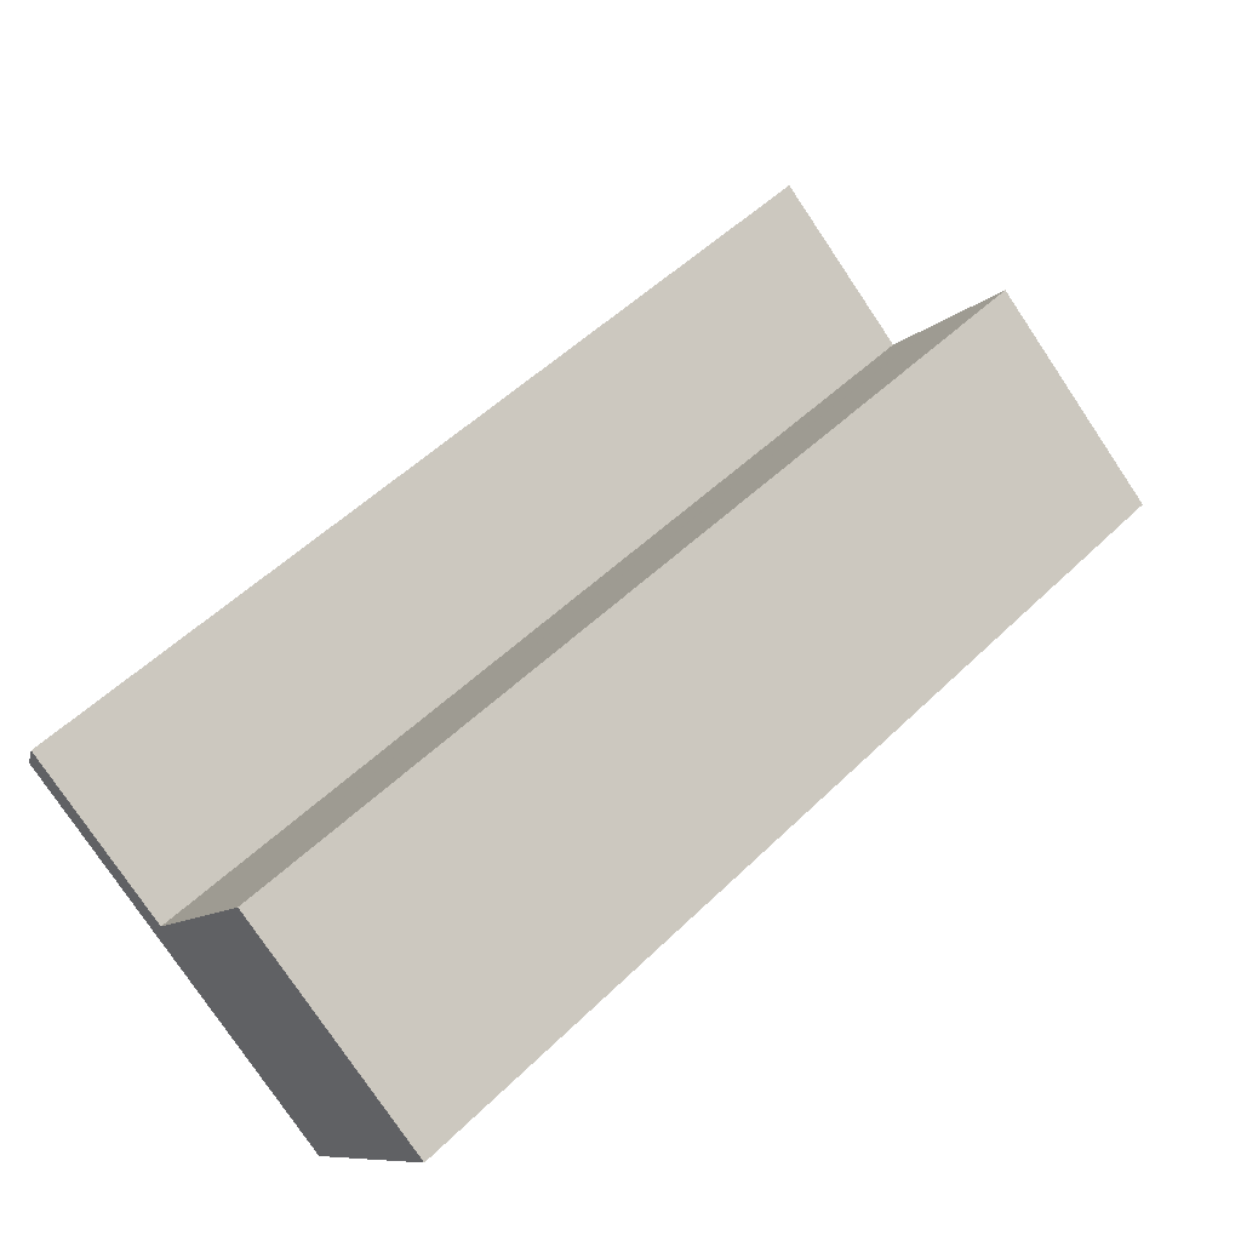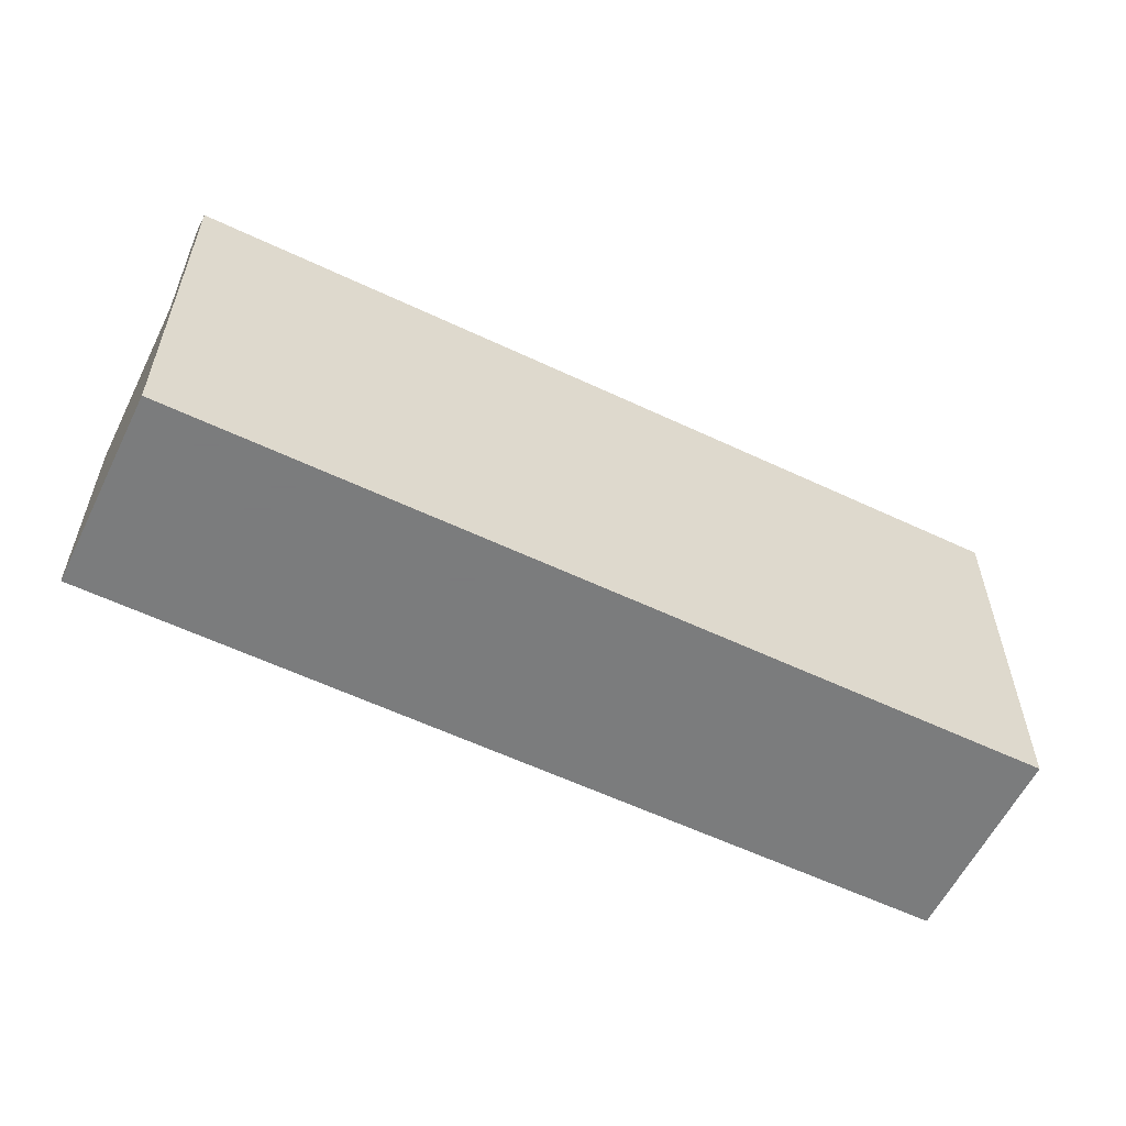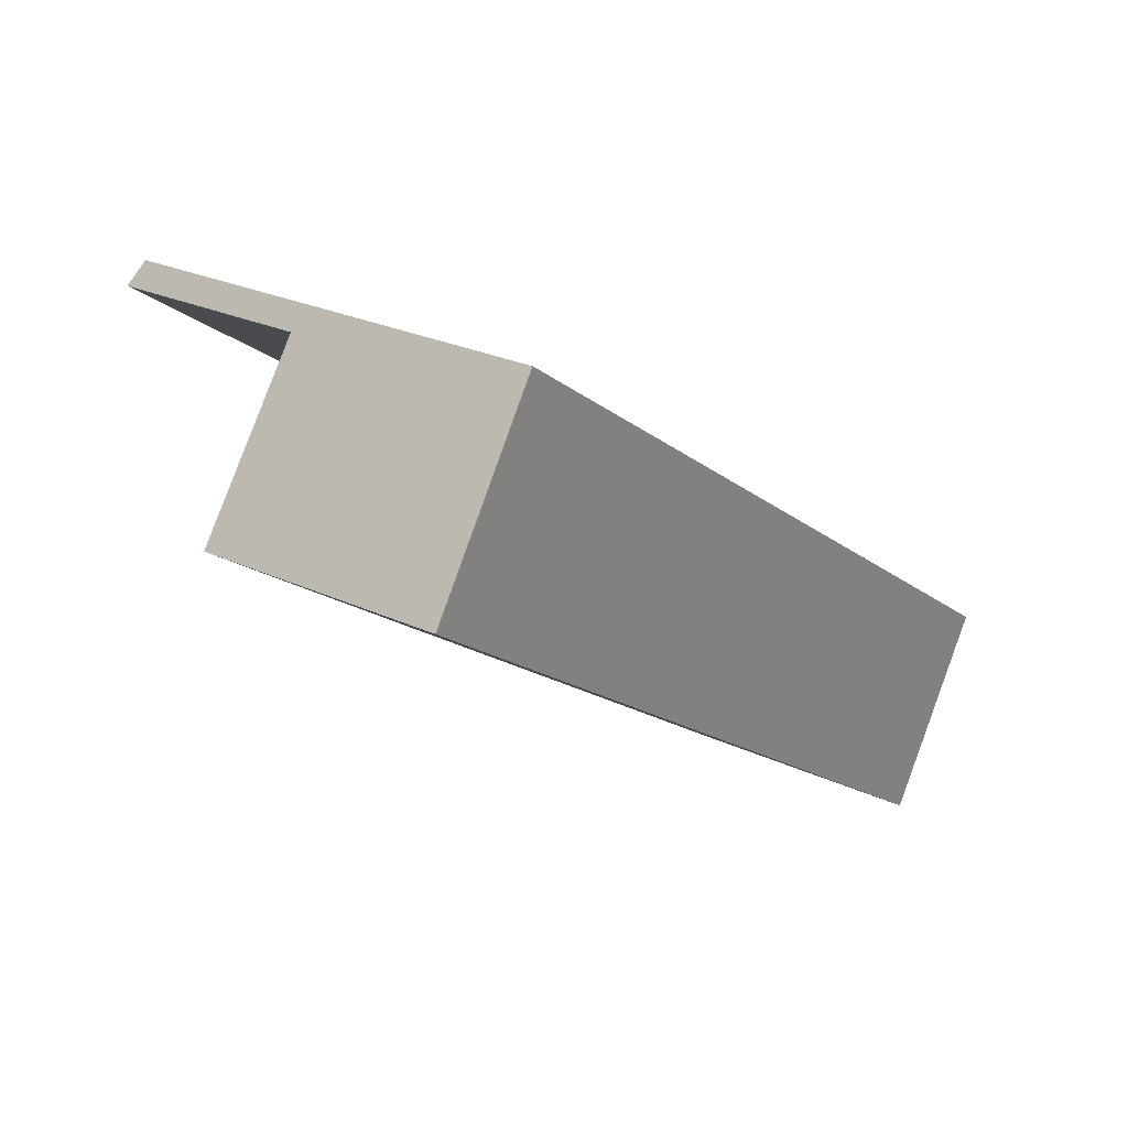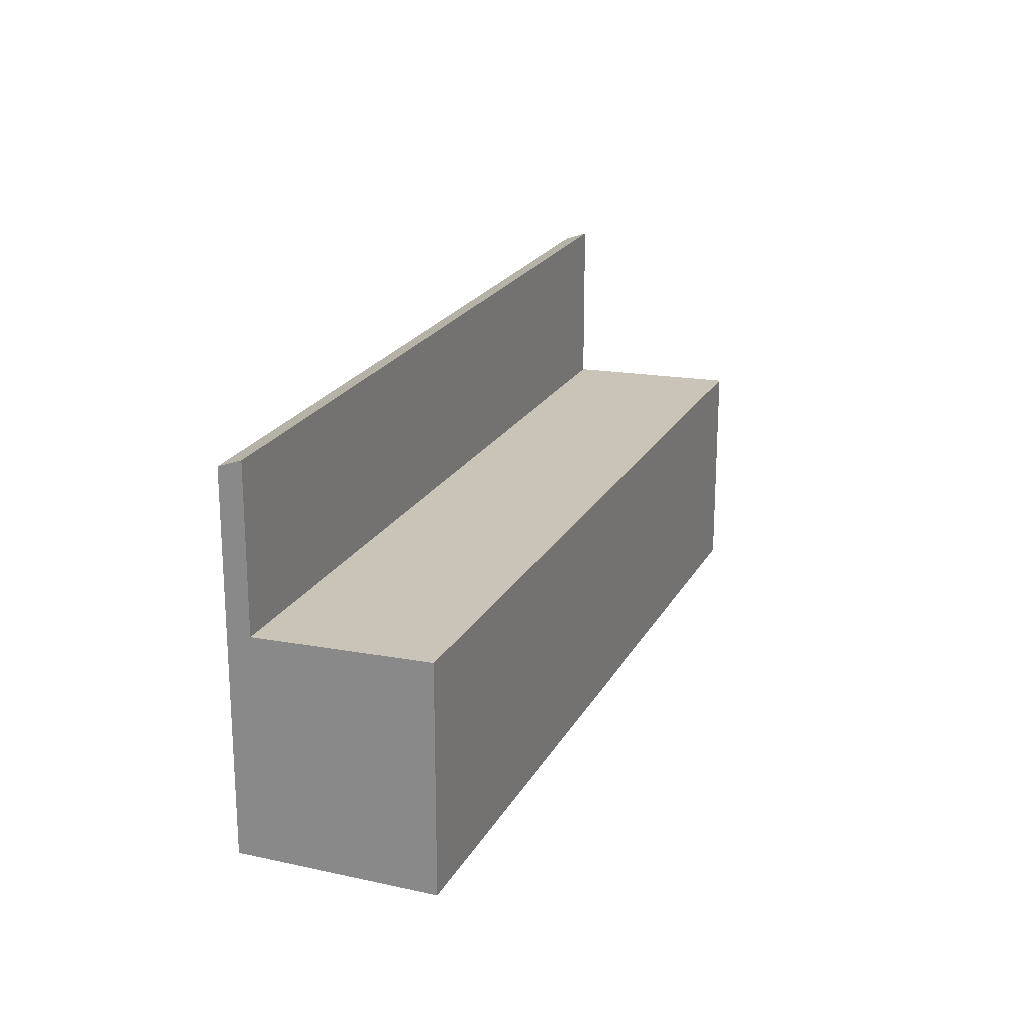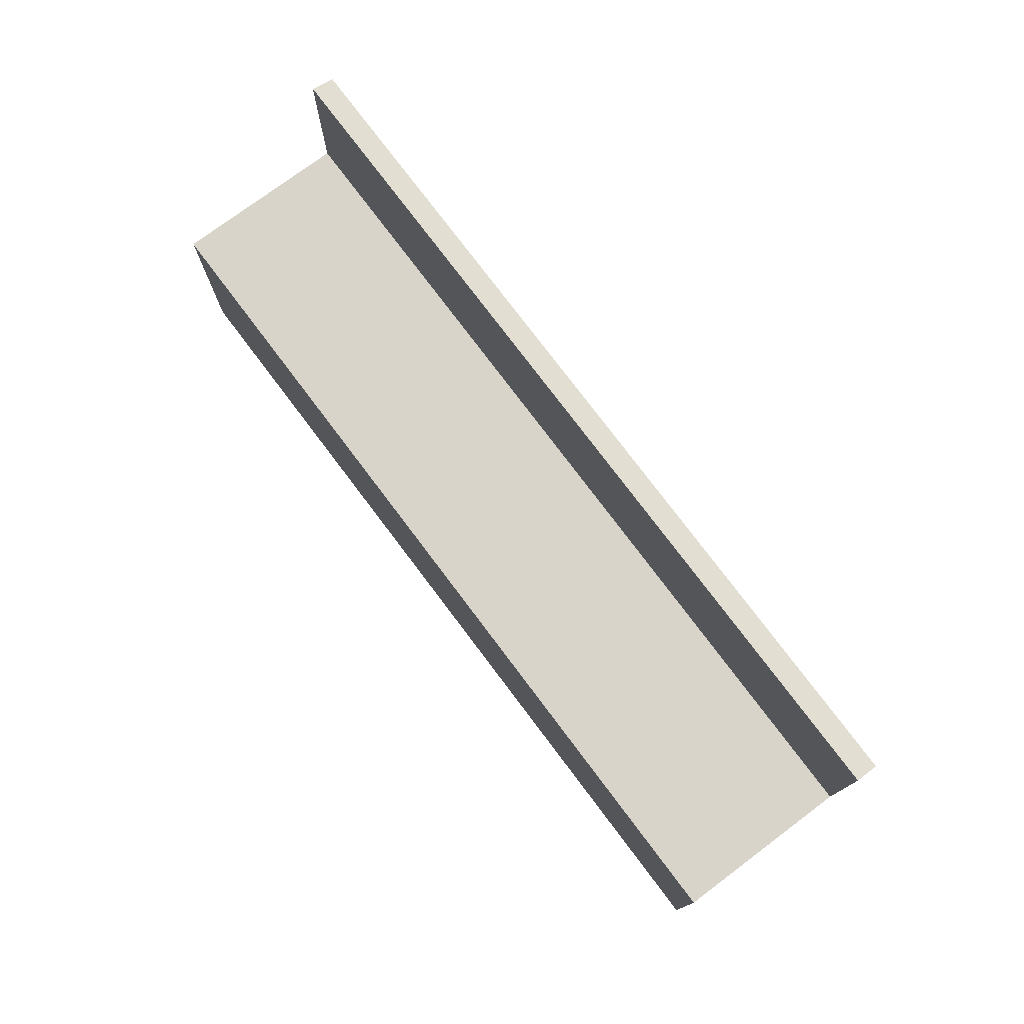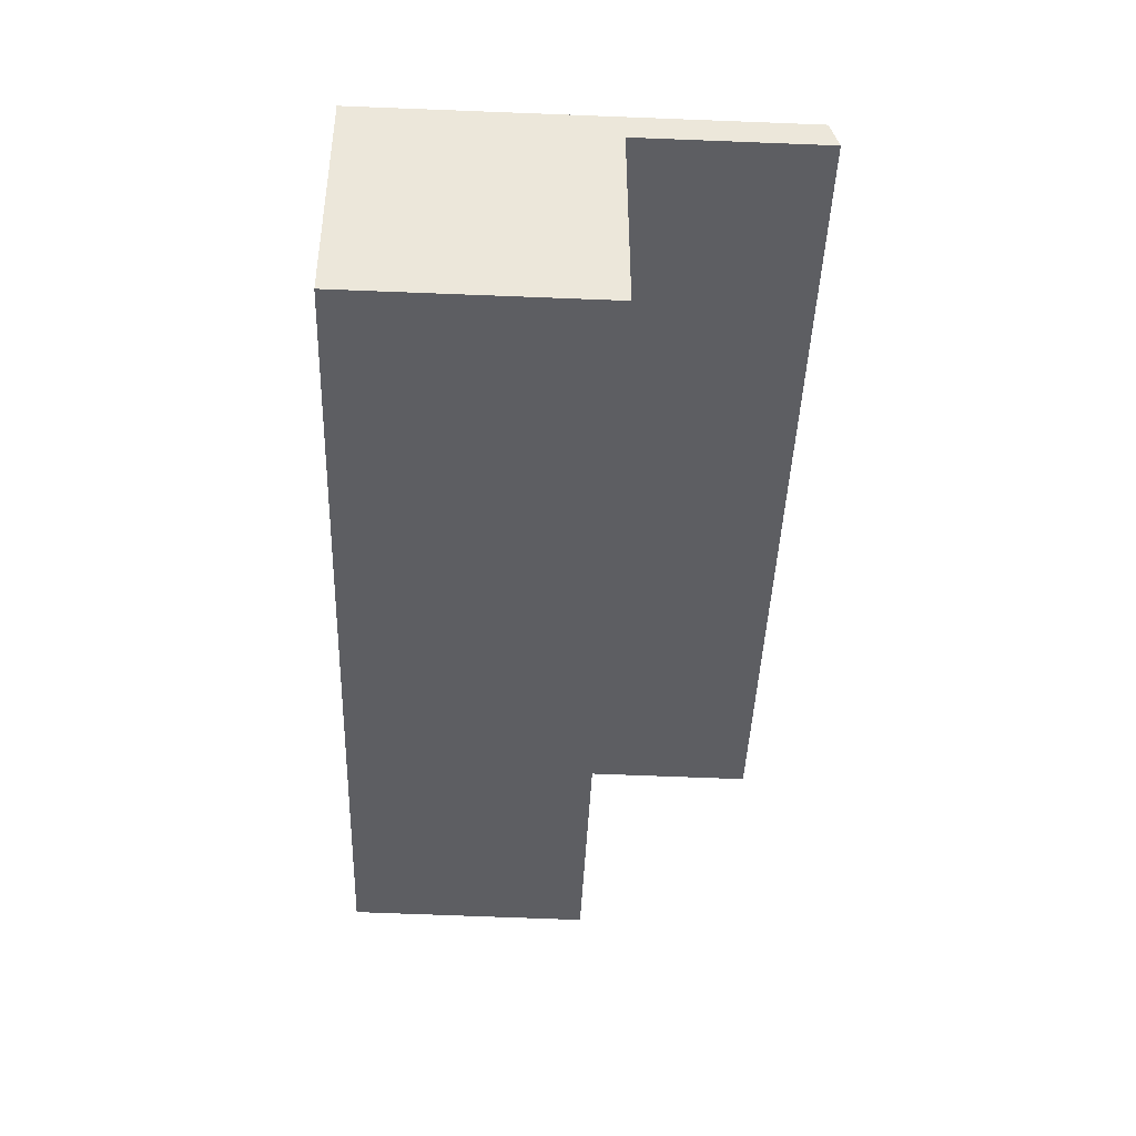
<metadata>
{"format":"obj","ext":"obj","renderer":"f3d","projection":"perspective","resolution":1024,"background":"white","views":[{"elev":-78.6,"azim":33.9,"up":"+Y"},{"elev":-58.6,"azim":-171.3,"up":"+Z"},{"elev":26.1,"azim":126.5,"up":"+Y"},{"elev":21.4,"azim":-33.7,"up":"+Z"},{"elev":77.2,"azim":87.7,"up":"+Z"},{"elev":-73.6,"azim":-92.2,"up":"+Y"}]}
</metadata>
<code>
v 214 -1623 3.707
v 225.5 -1615 3.6
v 212.2 -1620 6.154
v 223.7 -1612 6.16
v 212.7 -1621 3.633
v 224.2 -1613 3.526
v 213.1 -1622 3.654
v 224.6 -1614 3.547
v 212.9 -1621 3.645
v 224.5 -1613 3.538
v 212.4 -1621 3.614
v 223.9 -1613 3.507
v 212.4 -1621 6.293
v 223.9 -1613 6.299
v 224.9 -1614 3.566
v 213.4 -1622 3.673
v 213 -1622 3.652
v 224.6 -1614 3.545
v 223.9 -1613 3.507
v 212.4 -1621 3.614
v 223.9 -1613 6.299
v 212.4 -1621 6.293
v 225.3 -1615 3.588
v 213.8 -1623 3.695
v 213.8 -1623 3.695
v 214 -1623 3.707
v 214 -1623 -4.441e-16
v 213.8 -1623 -4.441e-16
v 214 -1623 3.707
v 225.5 -1615 3.6
v 225.5 -1615 4.441e-16
v 214 -1623 -4.441e-16
v 223.7 -1612 6.16
v 212.2 -1620 6.154
v 212.2 -1620 -8.882e-16
v 223.7 -1612 0
v 223.9 -1613 6.299
v 223.7 -1612 6.16
v 223.7 -1612 0
v 223.9 -1613 0
v 212.4 -1621 3.614
v 212.7 -1621 3.633
v 212.7 -1621 0
v 212.4 -1621 4.441e-16
v 224.5 -1613 3.538
v 224.2 -1613 3.526
v 224.2 -1613 4.441e-16
v 224.5 -1613 0
v 213 -1622 3.652
v 213.1 -1622 3.654
v 213.1 -1622 0
v 213 -1622 4.441e-16
v 224.9 -1614 3.566
v 224.6 -1614 3.547
v 224.6 -1614 0
v 224.9 -1614 0
v 212.7 -1621 3.633
v 212.9 -1621 3.645
v 212.9 -1621 4.441e-16
v 212.7 -1621 0
v 224.6 -1614 3.545
v 224.5 -1613 3.538
v 224.5 -1613 0
v 224.6 -1614 0
v 225.3 -1615 3.588
v 224.9 -1614 3.566
v 224.9 -1614 0
v 225.3 -1615 0
v 213.1 -1622 3.654
v 213.4 -1622 3.673
v 213.4 -1622 4.441e-16
v 213.1 -1622 0
v 212.9 -1621 3.645
v 213 -1622 3.652
v 213 -1622 4.441e-16
v 212.9 -1621 4.441e-16
v 224.6 -1614 3.547
v 224.6 -1614 3.545
v 224.6 -1614 0
v 224.6 -1614 0
v 224.2 -1613 3.526
v 223.9 -1613 3.507
v 223.9 -1613 0
v 224.2 -1613 4.441e-16
v 212.2 -1620 6.154
v 212.4 -1621 6.293
v 212.4 -1621 -8.882e-16
v 212.2 -1620 -8.882e-16
v 225.5 -1615 3.6
v 225.3 -1615 3.588
v 225.3 -1615 0
v 225.5 -1615 4.441e-16
v 213.4 -1622 3.673
v 213.8 -1623 3.695
v 213.8 -1623 -4.441e-16
v 213.4 -1622 4.441e-16
v 214 -1623 0
v 212.2 -1620 0
v 223.7 -1612 0
v 225.5 -1615 0
f 16 7 8 15
f 18 8 7 17
f 9 5 6 10
f 14 12 11 13
f 22 3 4 21
f 24 16 15 23
f 17 9 10 18
f 19 6 5 20
f 23 2 1 24
f 26 27 28 25
f 30 31 32 29
f 34 35 36 33
f 38 39 40 37
f 42 43 44 41
f 46 47 48 45
f 50 51 52 49
f 54 55 56 53
f 58 59 60 57
f 62 63 64 61
f 66 67 68 65
f 70 71 72 69
f 74 75 76 73
f 78 79 80 77
f 82 83 84 81
f 86 87 88 85
f 90 91 92 89
f 94 95 96 93
f 98 99 100 97

</code>
